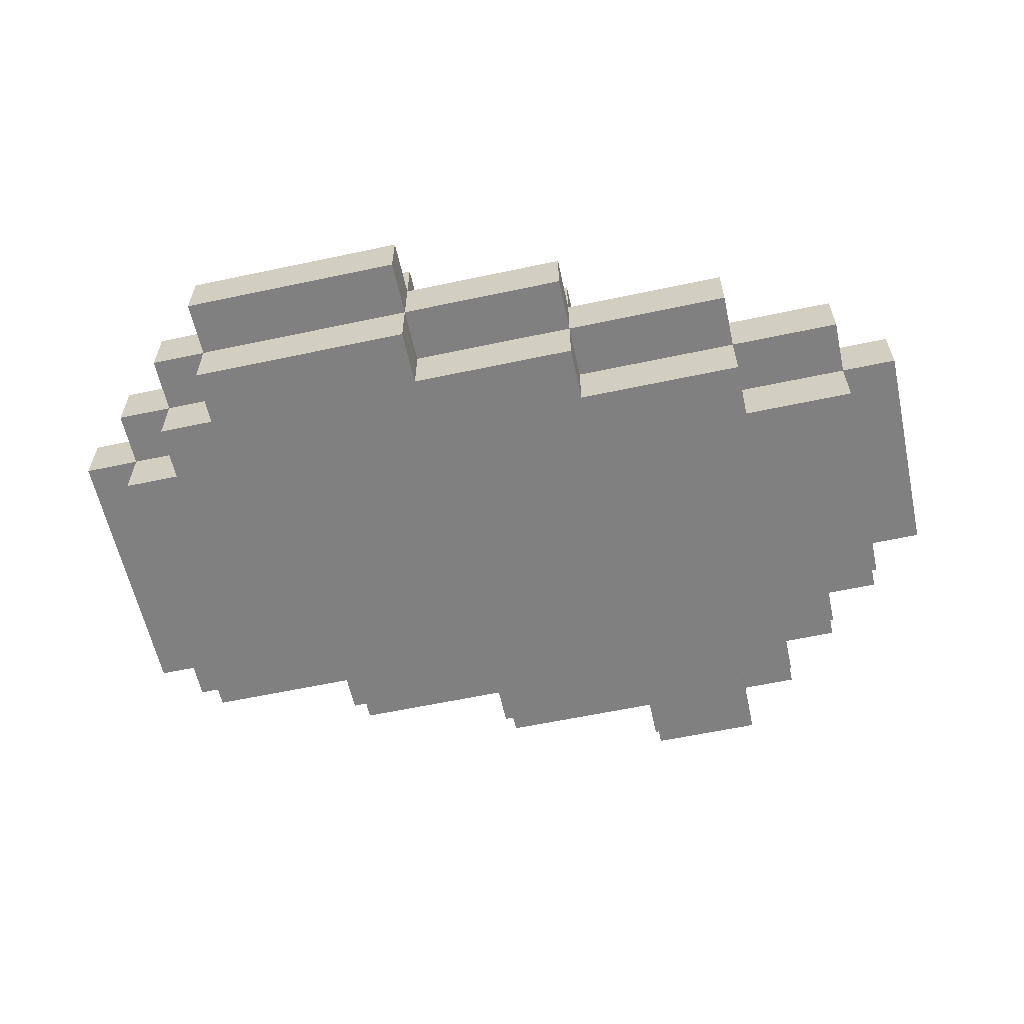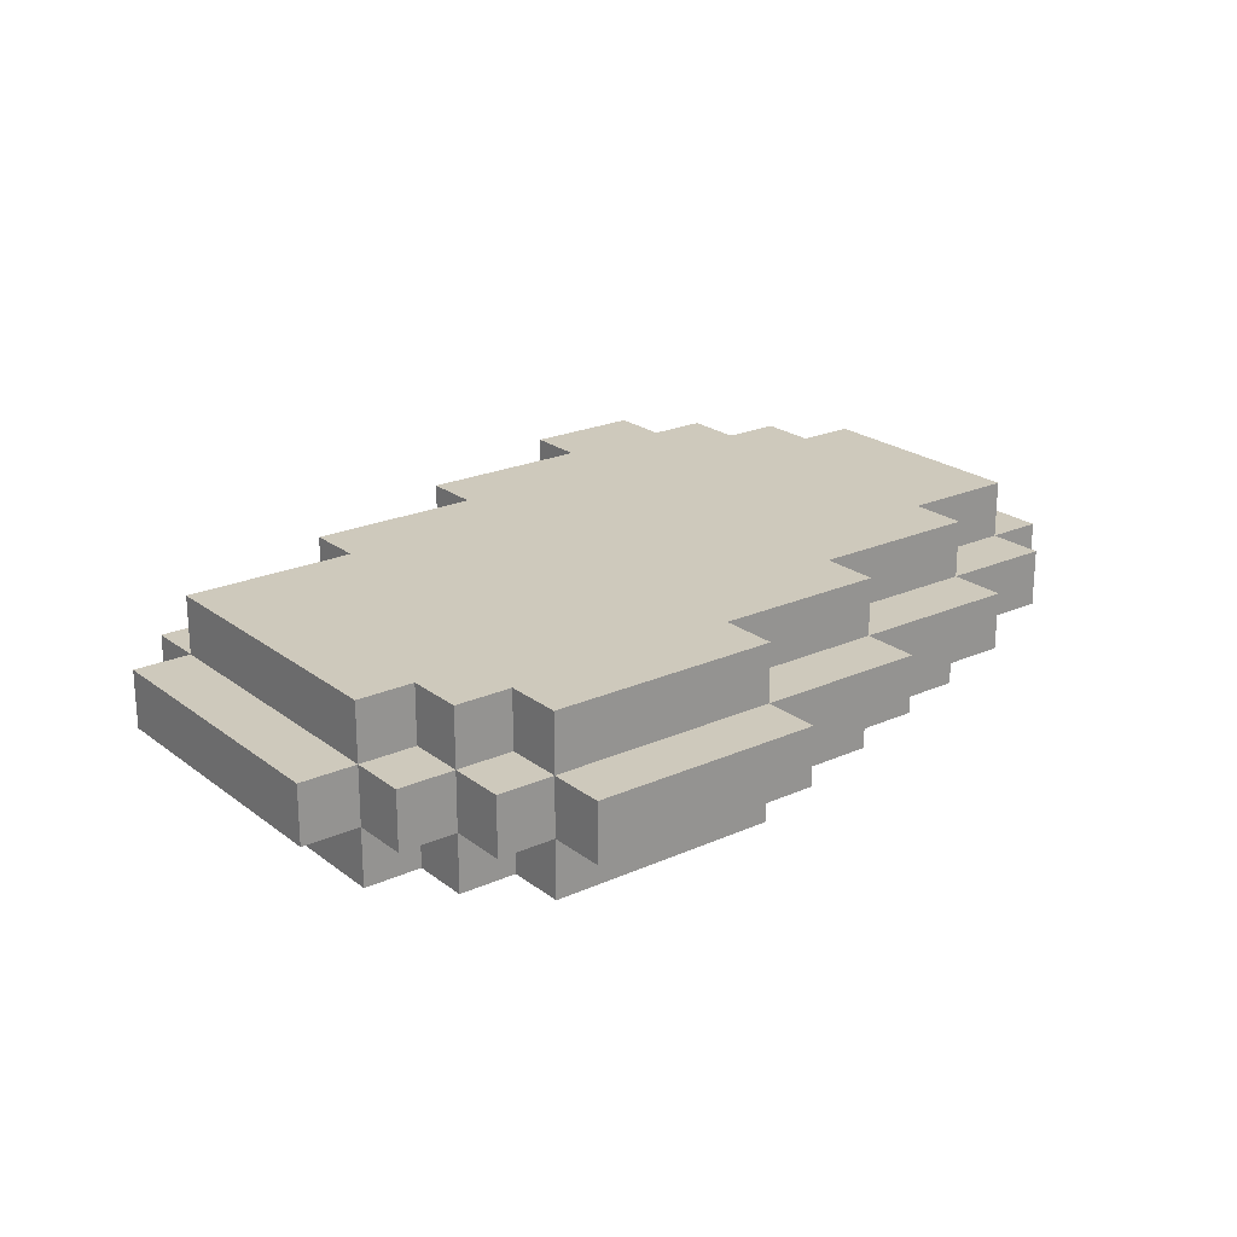
<metadata>
{"format":"obj","ext":"obj","renderer":"f3d","projection":"perspective","resolution":1024,"background":"white","views":[{"elev":-60.2,"azim":12.3,"up":"+Z"},{"elev":22.4,"azim":-37.7,"up":"+Z"}]}
</metadata>
<code>
o
v -0.8 0.5 0.1
v -0.8 0.5 0
v -0.8 1 0.1
v -0.8 1 0
v -0.7 0.4 0.1
v -0.7 0.4 0
v -0.7 0.5 0.2
v -0.7 0.5 0.1
v -0.7 0.5 0
v -0.7 0.5 -0.1
v -0.7 0.6 0.2
v -0.7 0.6 0.1
v -0.7 0.6 0
v -0.7 0.6 -0.1
v -0.7 0.9 0.2
v -0.7 0.9 0.1
v -0.7 0.9 0
v -0.7 0.9 -0.1
v -0.7 1 0.2
v -0.7 1 0.1
v -0.7 1 0
v -0.7 1 -0.1
v -0.7 1.1 0.1
v -0.7 1.1 0
v -0.6 0.3 0.1
v -0.6 0.3 0
v -0.6 0.4 0.2
v -0.6 0.4 0.1
v -0.6 0.4 0
v -0.6 0.4 -0.1
v -0.6 0.5 0.2
v -0.6 0.5 0.1
v -0.6 0.5 0
v -0.6 0.5 -0.1
v -0.5 0.2 0.1
v -0.5 0.2 0
v -0.5 0.3 0.2
v -0.5 0.3 0.1
v -0.5 0.3 0
v -0.5 0.3 -0.1
v -0.5 0.4 0.2
v -0.5 0.4 0.1
v -0.5 0.4 0
v -0.5 0.4 -0.1
v -0.4 1 0.2
v -0.4 1 0.1
v -0.4 1 0
v -0.4 1 -0.1
v -0.4 1.1 0.2
v -0.4 1.1 0.1
v -0.4 1.1 0
v -0.4 1.1 -0.1
v -0.4 1.2 0.1
v -0.4 1.2 0
v -0.1 1.1 0.2
v -0.1 1.1 0.1
v -0.1 1.1 0
v -0.1 1.1 -0.1
v -0.1 1.2 0.2
v -0.1 1.2 0.1
v -0.1 1.2 0
v -0.1 1.2 -0.1
v -0.1 1.3 0.1
v -0.1 1.3 0
v 0.2 1.2 0.2
v 0.2 1.2 0.1
v 0.2 1.2 0
v 0.2 1.2 -0.1
v 0.2 1.3 0.2
v 0.2 1.3 0.1
v 0.2 1.3 0
v 0.2 1.3 -0.1
v 0.2 1.4 0.1
v 0.2 1.4 0
v -0.1 0.2 0.1
v -0.1 0.2 0
v -0.1 0.3 0.2
v -0.1 0.3 0.1
v -0.1 0.3 0
v -0.1 0.3 -0.1
v -0.1 0.4 0.2
v -0.1 0.4 0.1
v -0.1 0.4 0
v -0.1 0.4 -0.1
v 0.2 0.3 0.1
v 0.2 0.3 0
v 0.2 0.4 0.2
v 0.2 0.4 0.1
v 0.2 0.4 0
v 0.2 0.4 -0.1
v 0.2 0.5 0.2
v 0.2 0.5 0.1
v 0.2 0.5 0
v 0.2 0.5 -0.1
v 0.4 1.2 0.2
v 0.4 1.2 0.1
v 0.4 1.2 0
v 0.4 1.2 -0.1
v 0.4 1.3 0.2
v 0.4 1.3 0.1
v 0.4 1.3 0
v 0.4 1.3 -0.1
v 0.4 1.4 0.1
v 0.4 1.4 0
v 0.5 0.4 0.1
v 0.5 0.4 0
v 0.5 0.5 0.2
v 0.5 0.5 0.1
v 0.5 0.5 0
v 0.5 0.5 -0.1
v 0.5 0.6 0.2
v 0.5 0.6 0.1
v 0.5 0.6 0
v 0.5 0.6 -0.1
v 0.5 1.1 0.2
v 0.5 1.1 0.1
v 0.5 1.1 0
v 0.5 1.1 -0.1
v 0.5 1.2 0.2
v 0.5 1.2 0.1
v 0.5 1.2 0
v 0.5 1.2 -0.1
v 0.5 1.3 0.1
v 0.5 1.3 0
v 0.6 1 0.2
v 0.6 1 0.1
v 0.6 1 0
v 0.6 1 -0.1
v 0.6 1.1 0.2
v 0.6 1.1 0.1
v 0.6 1.1 0
v 0.6 1.1 -0.1
v 0.6 1.2 0.1
v 0.6 1.2 0
v 0.7 0.5 0.1
v 0.7 0.5 0
v 0.7 0.6 0.2
v 0.7 0.6 0.1
v 0.7 0.6 0
v 0.7 0.6 -0.1
v 0.7 0.9 0.2
v 0.7 0.9 0.1
v 0.7 0.9 0
v 0.7 0.9 -0.1
v 0.7 1 0.2
v 0.7 1 0.1
v 0.7 1 0
v 0.7 1 -0.1
v 0.7 1.1 0.1
v 0.7 1.1 0
v 0.8 0.6 0.1
v 0.8 0.6 0
v 0.8 1 0.1
v 0.8 1 0
v -0.7 0.5 0.2
v -0.7 0.6 0.2
v -0.7 0.9 0.2
v -0.7 1 0.2
v -0.6 0.4 0.2
v -0.6 0.5 0.2
v -0.6 0.6 0.2
v -0.6 0.8 0.2
v -0.6 0.9 0.2
v -0.6 1 0.2
v -0.5 0.3 0.2
v -0.5 0.4 0.2
v -0.5 0.5 0.2
v -0.5 0.7 0.2
v -0.5 0.8 0.2
v -0.5 0.9 0.2
v -0.4 0.3 0.2
v -0.4 0.4 0.2
v -0.4 0.6 0.2
v -0.4 0.7 0.2
v -0.4 0.8 0.2
v -0.4 1 0.2
v -0.4 1.1 0.2
v -0.3 0.3 0.2
v -0.3 0.4 0.2
v -0.3 0.6 0.2
v -0.3 1 0.2
v -0.3 1.1 0.2
v -0.2 0.4 0.2
v -0.2 0.6 0.2
v -0.2 0.7 0.2
v -0.2 0.8 0.2
v -0.1 0.3 0.2
v -0.1 0.4 0.2
v -0.1 0.6 0.2
v -0.1 0.7 0.2
v -0.1 1.1 0.2
v -0.1 1.2 0.2
v 0 0.4 0.2
v 0 0.5 0.2
v 0 0.6 0.2
v 0 0.7 0.2
v 0.1 0.7 0.2
v 0.1 0.8 0.2
v 0.1 0.9 0.2
v 0.2 0.4 0.2
v 0.2 0.5 0.2
v 0.2 0.6 0.2
v 0.2 0.7 0.2
v 0.2 0.8 0.2
v 0.2 1.2 0.2
v 0.2 1.3 0.2
v 0.3 0.5 0.2
v 0.3 0.6 0.2
v 0.3 0.7 0.2
v 0.3 0.8 0.2
v 0.4 0.6 0.2
v 0.4 0.7 0.2
v 0.4 0.8 0.2
v 0.4 0.9 0.2
v 0.4 1 0.2
v 0.4 1.2 0.2
v 0.4 1.3 0.2
v 0.5 0.5 0.2
v 0.5 0.6 0.2
v 0.5 0.7 0.2
v 0.5 0.8 0.2
v 0.5 0.9 0.2
v 0.5 1.1 0.2
v 0.5 1.2 0.2
v 0.6 0.7 0.2
v 0.6 0.9 0.2
v 0.6 1 0.2
v 0.6 1.1 0.2
v 0.7 0.6 0.2
v 0.7 0.9 0.2
v 0.7 1 0.2
v -0.8 0.5 0.1
v -0.8 1 0.1
v -0.7 0.4 0.1
v -0.7 0.5 0.1
v -0.7 0.6 0.1
v -0.7 0.9 0.1
v -0.7 1 0.1
v -0.7 1.1 0.1
v -0.6 0.3 0.1
v -0.6 0.4 0.1
v -0.6 0.5 0.1
v -0.6 1 0.1
v -0.5 0.2 0.1
v -0.5 0.3 0.1
v -0.5 0.4 0.1
v -0.4 0.3 0.1
v -0.4 1 0.1
v -0.4 1.1 0.1
v -0.4 1.2 0.1
v -0.3 0.2 0.1
v -0.3 0.3 0.1
v -0.3 1.1 0.1
v -0.1 0.2 0.1
v -0.1 0.3 0.1
v -0.1 0.4 0.1
v -0.1 1.1 0.1
v -0.1 1.2 0.1
v -0.1 1.3 0.1
v 0 0.4 0.1
v 0.2 0.3 0.1
v 0.2 0.4 0.1
v 0.2 0.5 0.1
v 0.2 1.2 0.1
v 0.2 1.3 0.1
v 0.2 1.4 0.1
v 0.3 0.5 0.1
v 0.4 1.2 0.1
v 0.4 1.3 0.1
v 0.4 1.4 0.1
v 0.5 0.4 0.1
v 0.5 0.5 0.1
v 0.5 0.6 0.1
v 0.5 1.1 0.1
v 0.5 1.2 0.1
v 0.5 1.3 0.1
v 0.6 1 0.1
v 0.6 1.1 0.1
v 0.6 1.2 0.1
v 0.7 0.5 0.1
v 0.7 0.6 0.1
v 0.7 0.9 0.1
v 0.7 1 0.1
v 0.7 1.1 0.1
v 0.8 0.6 0.1
v 0.8 1 0.1
v -0.8 0.5 0
v -0.8 1 0
v -0.7 0.4 0
v -0.7 0.5 0
v -0.7 0.6 0
v -0.7 0.9 0
v -0.7 1 0
v -0.7 1.1 0
v -0.6 0.3 0
v -0.6 0.4 0
v -0.6 0.5 0
v -0.6 1 0
v -0.5 0.2 0
v -0.5 0.3 0
v -0.5 0.4 0
v -0.4 0.3 0
v -0.4 1 0
v -0.4 1.1 0
v -0.4 1.2 0
v -0.3 0.2 0
v -0.3 0.3 0
v -0.3 1.1 0
v -0.1 0.2 0
v -0.1 0.3 0
v -0.1 0.4 0
v -0.1 1.1 0
v -0.1 1.2 0
v -0.1 1.3 0
v 0 0.4 0
v 0.2 0.3 0
v 0.2 0.4 0
v 0.2 0.5 0
v 0.2 1.2 0
v 0.2 1.3 0
v 0.2 1.4 0
v 0.3 0.5 0
v 0.4 1.2 0
v 0.4 1.3 0
v 0.4 1.4 0
v 0.5 0.4 0
v 0.5 0.5 0
v 0.5 0.6 0
v 0.5 1.1 0
v 0.5 1.2 0
v 0.5 1.3 0
v 0.6 1 0
v 0.6 1.1 0
v 0.6 1.2 0
v 0.7 0.5 0
v 0.7 0.6 0
v 0.7 0.9 0
v 0.7 1 0
v 0.7 1.1 0
v 0.8 0.6 0
v 0.8 1 0
v -0.7 0.5 -0.1
v -0.7 0.6 -0.1
v -0.7 0.9 -0.1
v -0.7 1 -0.1
v -0.6 0.4 -0.1
v -0.6 0.5 -0.1
v -0.6 0.6 -0.1
v -0.6 0.8 -0.1
v -0.6 0.9 -0.1
v -0.6 1 -0.1
v -0.5 0.3 -0.1
v -0.5 0.4 -0.1
v -0.5 0.5 -0.1
v -0.5 0.7 -0.1
v -0.5 0.8 -0.1
v -0.5 0.9 -0.1
v -0.4 0.3 -0.1
v -0.4 0.4 -0.1
v -0.4 0.6 -0.1
v -0.4 0.7 -0.1
v -0.4 0.8 -0.1
v -0.4 1 -0.1
v -0.4 1.1 -0.1
v -0.3 0.3 -0.1
v -0.3 0.4 -0.1
v -0.3 0.6 -0.1
v -0.3 1 -0.1
v -0.3 1.1 -0.1
v -0.2 0.4 -0.1
v -0.2 0.6 -0.1
v -0.2 0.7 -0.1
v -0.2 0.8 -0.1
v -0.1 0.3 -0.1
v -0.1 0.4 -0.1
v -0.1 0.6 -0.1
v -0.1 0.7 -0.1
v -0.1 1.1 -0.1
v -0.1 1.2 -0.1
v 0 0.4 -0.1
v 0 0.5 -0.1
v 0 0.6 -0.1
v 0 0.7 -0.1
v 0.1 0.7 -0.1
v 0.1 0.8 -0.1
v 0.1 0.9 -0.1
v 0.2 0.4 -0.1
v 0.2 0.5 -0.1
v 0.2 0.6 -0.1
v 0.2 0.7 -0.1
v 0.2 0.8 -0.1
v 0.2 1.2 -0.1
v 0.2 1.3 -0.1
v 0.3 0.5 -0.1
v 0.3 0.6 -0.1
v 0.3 0.7 -0.1
v 0.3 0.8 -0.1
v 0.4 0.6 -0.1
v 0.4 0.7 -0.1
v 0.4 0.8 -0.1
v 0.4 0.9 -0.1
v 0.4 1 -0.1
v 0.4 1.2 -0.1
v 0.4 1.3 -0.1
v 0.5 0.5 -0.1
v 0.5 0.6 -0.1
v 0.5 0.7 -0.1
v 0.5 0.8 -0.1
v 0.5 0.9 -0.1
v 0.5 1.1 -0.1
v 0.5 1.2 -0.1
v 0.6 0.7 -0.1
v 0.6 0.9 -0.1
v 0.6 1 -0.1
v 0.6 1.1 -0.1
v 0.7 0.6 -0.1
v 0.7 0.9 -0.1
v 0.7 1 -0.1
v -0.5 0.2 0.1
v -0.3 0.2 0.1
v -0.1 0.2 0.1
v -0.5 0.2 0
v -0.3 0.2 0
v -0.1 0.2 0
v -0.5 0.3 0.2
v -0.4 0.3 0.2
v -0.3 0.3 0.2
v -0.1 0.3 0.2
v -0.6 0.3 0.1
v -0.5 0.3 0.1
v -0.4 0.3 0.1
v -0.3 0.3 0.1
v -0.1 0.3 0.1
v 0.2 0.3 0.1
v -0.6 0.3 0
v -0.5 0.3 0
v -0.4 0.3 0
v -0.3 0.3 0
v -0.1 0.3 0
v 0.2 0.3 0
v -0.5 0.3 -0.1
v -0.4 0.3 -0.1
v -0.3 0.3 -0.1
v -0.1 0.3 -0.1
v -0.6 0.4 0.2
v -0.5 0.4 0.2
v -0.1 0.4 0.2
v 0 0.4 0.2
v 0.2 0.4 0.2
v -0.7 0.4 0.1
v -0.6 0.4 0.1
v -0.5 0.4 0.1
v -0.1 0.4 0.1
v 0 0.4 0.1
v 0.2 0.4 0.1
v 0.5 0.4 0.1
v -0.7 0.4 0
v -0.6 0.4 0
v -0.5 0.4 0
v -0.1 0.4 0
v 0 0.4 0
v 0.2 0.4 0
v 0.5 0.4 0
v -0.6 0.4 -0.1
v -0.5 0.4 -0.1
v -0.1 0.4 -0.1
v 0 0.4 -0.1
v 0.2 0.4 -0.1
v -0.7 0.5 0.2
v -0.6 0.5 0.2
v 0.2 0.5 0.2
v 0.3 0.5 0.2
v 0.5 0.5 0.2
v -0.8 0.5 0.1
v -0.7 0.5 0.1
v -0.6 0.5 0.1
v 0.2 0.5 0.1
v 0.3 0.5 0.1
v 0.5 0.5 0.1
v 0.7 0.5 0.1
v -0.8 0.5 0
v -0.7 0.5 0
v -0.6 0.5 0
v 0.2 0.5 0
v 0.3 0.5 0
v 0.5 0.5 0
v 0.7 0.5 0
v -0.7 0.5 -0.1
v -0.6 0.5 -0.1
v 0.2 0.5 -0.1
v 0.3 0.5 -0.1
v 0.5 0.5 -0.1
v 0.5 0.6 0.2
v 0.7 0.6 0.2
v 0.5 0.6 0.1
v 0.7 0.6 0.1
v 0.8 0.6 0.1
v 0.5 0.6 0
v 0.7 0.6 0
v 0.8 0.6 0
v 0.5 0.6 -0.1
v 0.7 0.6 -0.1
v -0.7 1 0.2
v -0.6 1 0.2
v -0.4 1 0.2
v 0.6 1 0.2
v 0.7 1 0.2
v -0.8 1 0.1
v -0.7 1 0.1
v -0.6 1 0.1
v -0.4 1 0.1
v 0.6 1 0.1
v 0.7 1 0.1
v 0.8 1 0.1
v -0.8 1 0
v -0.7 1 0
v -0.6 1 0
v -0.4 1 0
v 0.6 1 0
v 0.7 1 0
v 0.8 1 0
v -0.7 1 -0.1
v -0.6 1 -0.1
v -0.4 1 -0.1
v 0.6 1 -0.1
v 0.7 1 -0.1
v -0.4 1.1 0.2
v -0.3 1.1 0.2
v -0.1 1.1 0.2
v 0.5 1.1 0.2
v 0.6 1.1 0.2
v -0.7 1.1 0.1
v -0.4 1.1 0.1
v -0.3 1.1 0.1
v -0.1 1.1 0.1
v 0.5 1.1 0.1
v 0.6 1.1 0.1
v 0.7 1.1 0.1
v -0.7 1.1 0
v -0.4 1.1 0
v -0.3 1.1 0
v -0.1 1.1 0
v 0.5 1.1 0
v 0.6 1.1 0
v 0.7 1.1 0
v -0.4 1.1 -0.1
v -0.3 1.1 -0.1
v -0.1 1.1 -0.1
v 0.5 1.1 -0.1
v 0.6 1.1 -0.1
v -0.1 1.2 0.2
v 0.2 1.2 0.2
v 0.4 1.2 0.2
v 0.5 1.2 0.2
v -0.4 1.2 0.1
v -0.1 1.2 0.1
v 0.2 1.2 0.1
v 0.4 1.2 0.1
v 0.5 1.2 0.1
v 0.6 1.2 0.1
v -0.4 1.2 0
v -0.1 1.2 0
v 0.2 1.2 0
v 0.4 1.2 0
v 0.5 1.2 0
v 0.6 1.2 0
v -0.1 1.2 -0.1
v 0.2 1.2 -0.1
v 0.4 1.2 -0.1
v 0.5 1.2 -0.1
v 0.2 1.3 0.2
v 0.4 1.3 0.2
v -0.1 1.3 0.1
v 0.2 1.3 0.1
v 0.4 1.3 0.1
v 0.5 1.3 0.1
v -0.1 1.3 0
v 0.2 1.3 0
v 0.4 1.3 0
v 0.5 1.3 0
v 0.2 1.3 -0.1
v 0.4 1.3 -0.1
v 0.2 1.4 0.1
v 0.4 1.4 0.1
v 0.2 1.4 0
v 0.4 1.4 0
f 3 2 1
f 4 2 3
f 8 6 5
f 9 6 8
f 11 8 7
f 12 8 11
f 13 10 9
f 14 10 13
f 15 12 11
f 16 12 15
f 17 14 13
f 18 14 17
f 19 16 15
f 20 16 19
f 21 18 17
f 22 18 21
f 23 21 20
f 24 21 23
f 28 26 25
f 29 26 28
f 31 28 27
f 32 28 31
f 33 30 29
f 34 30 33
f 38 36 35
f 39 36 38
f 41 38 37
f 42 38 41
f 43 40 39
f 44 40 43
f 49 46 45
f 50 46 49
f 51 48 47
f 52 48 51
f 53 51 50
f 54 51 53
f 59 56 55
f 60 56 59
f 61 58 57
f 62 58 61
f 63 61 60
f 64 61 63
f 69 66 65
f 70 66 69
f 71 68 67
f 72 68 71
f 73 71 70
f 74 71 73
f 75 76 78
f 78 76 79
f 77 78 81
f 81 78 82
f 79 80 83
f 83 80 84
f 85 86 88
f 88 86 89
f 87 88 91
f 91 88 92
f 89 90 93
f 93 90 94
f 95 96 99
f 99 96 100
f 97 98 101
f 101 98 102
f 100 101 103
f 103 101 104
f 105 106 108
f 108 106 109
f 107 108 111
f 111 108 112
f 109 110 113
f 113 110 114
f 115 116 119
f 119 116 120
f 117 118 121
f 121 118 122
f 120 121 123
f 123 121 124
f 125 126 129
f 129 126 130
f 127 128 131
f 131 128 132
f 130 131 133
f 133 131 134
f 135 136 138
f 138 136 139
f 137 138 141
f 141 138 142
f 139 140 143
f 143 140 144
f 141 142 145
f 145 142 146
f 143 144 147
f 147 144 148
f 146 147 149
f 149 147 150
f 151 152 153
f 153 152 154
f 160 156 155
f 161 157 156
f 161 156 160
f 162 157 161
f 163 158 157
f 163 157 162
f 164 158 163
f 166 160 159
f 167 162 161
f 167 161 160
f 167 160 166
f 168 162 167
f 169 163 162
f 169 162 168
f 170 164 163
f 170 163 169
f 171 166 165
f 172 168 167
f 172 166 171
f 172 167 166
f 173 168 172
f 174 169 168
f 174 168 173
f 175 170 169
f 175 169 174
f 176 164 170
f 176 170 175
f 178 172 171
f 179 173 172
f 179 172 178
f 180 174 173
f 180 173 179
f 181 175 174
f 181 176 175
f 181 177 176
f 182 177 181
f 183 180 179
f 183 179 178
f 184 174 180
f 184 180 183
f 185 182 181
f 185 174 184
f 185 181 174
f 186 182 185
f 187 183 178
f 188 184 183
f 188 183 187
f 189 185 184
f 189 184 188
f 190 186 185
f 190 185 189
f 191 182 186
f 193 189 188
f 194 189 193
f 195 190 189
f 195 189 194
f 196 186 190
f 196 190 195
f 197 195 194
f 197 186 196
f 197 196 195
f 198 191 186
f 198 186 197
f 198 192 191
f 199 192 198
f 200 194 193
f 201 197 194
f 201 194 200
f 202 197 201
f 203 198 197
f 203 197 202
f 204 199 198
f 204 198 203
f 205 192 199
f 207 202 201
f 208 203 202
f 208 202 207
f 209 204 203
f 209 203 208
f 210 199 204
f 210 204 209
f 211 209 208
f 211 208 207
f 211 210 209
f 212 210 211
f 213 199 210
f 213 210 212
f 214 205 199
f 214 199 213
f 215 205 214
f 216 206 205
f 216 205 215
f 217 206 216
f 218 211 207
f 219 212 211
f 219 211 218
f 220 213 212
f 220 212 219
f 221 214 213
f 221 213 220
f 222 215 214
f 222 214 221
f 223 216 215
f 224 216 223
f 225 221 220
f 225 220 219
f 225 222 221
f 226 215 222
f 226 222 225
f 227 223 215
f 227 215 226
f 228 223 227
f 229 226 225
f 229 225 219
f 230 227 226
f 230 226 229
f 231 227 230
f 235 233 232
f 236 233 235
f 237 233 236
f 238 233 237
f 241 235 234
f 242 235 241
f 243 239 238
f 245 241 240
f 246 241 245
f 247 245 244
f 248 239 243
f 249 239 248
f 251 247 244
f 252 247 251
f 253 250 249
f 254 252 251
f 255 252 254
f 257 250 253
f 258 250 257
f 260 256 255
f 261 260 255
f 262 260 261
f 264 259 258
f 265 259 264
f 267 263 262
f 269 266 265
f 270 266 269
f 271 267 262
f 272 267 271
f 275 269 268
f 276 269 275
f 278 275 274
f 279 275 278
f 280 273 272
f 281 273 280
f 283 278 277
f 284 278 283
f 285 282 281
f 285 283 282
f 286 283 285
f 287 288 290
f 290 288 291
f 291 288 292
f 292 288 293
f 289 290 296
f 296 290 297
f 293 294 298
f 295 296 300
f 300 296 301
f 299 300 302
f 298 294 303
f 303 294 304
f 299 302 306
f 306 302 307
f 304 305 308
f 306 307 309
f 309 307 310
f 308 305 312
f 312 305 313
f 310 311 315
f 310 315 316
f 316 315 317
f 313 314 319
f 319 314 320
f 317 318 322
f 320 321 324
f 324 321 325
f 317 322 326
f 326 322 327
f 323 324 330
f 330 324 331
f 329 330 333
f 333 330 334
f 327 328 335
f 335 328 336
f 332 333 338
f 338 333 339
f 336 337 340
f 337 338 340
f 340 338 341
f 342 343 347
f 343 344 348
f 347 343 348
f 348 344 349
f 344 345 350
f 349 344 350
f 350 345 351
f 346 347 353
f 348 349 354
f 347 348 354
f 353 347 354
f 354 349 355
f 349 350 356
f 355 349 356
f 350 351 357
f 356 350 357
f 352 353 358
f 354 355 359
f 358 353 359
f 353 354 359
f 359 355 360
f 355 356 361
f 360 355 361
f 356 357 362
f 361 356 362
f 357 351 363
f 362 357 363
f 358 359 365
f 359 360 366
f 365 359 366
f 360 361 367
f 366 360 367
f 361 362 368
f 362 363 368
f 363 364 368
f 368 364 369
f 366 367 370
f 365 366 370
f 367 361 371
f 370 367 371
f 368 369 372
f 371 361 372
f 361 368 372
f 372 369 373
f 365 370 374
f 370 371 375
f 374 370 375
f 371 372 376
f 375 371 376
f 372 373 377
f 376 372 377
f 373 369 378
f 375 376 380
f 380 376 381
f 376 377 382
f 381 376 382
f 377 373 383
f 382 377 383
f 381 382 384
f 383 373 384
f 382 383 384
f 373 378 385
f 384 373 385
f 378 379 385
f 385 379 386
f 380 381 387
f 381 384 388
f 387 381 388
f 388 384 389
f 384 385 390
f 389 384 390
f 385 386 391
f 390 385 391
f 386 379 392
f 388 389 394
f 389 390 395
f 394 389 395
f 390 391 396
f 395 390 396
f 391 386 397
f 396 391 397
f 395 396 398
f 394 395 398
f 396 397 398
f 398 397 399
f 397 386 400
f 399 397 400
f 386 392 401
f 400 386 401
f 401 392 402
f 392 393 403
f 402 392 403
f 403 393 404
f 394 398 405
f 398 399 406
f 405 398 406
f 399 400 407
f 406 399 407
f 400 401 408
f 407 400 408
f 401 402 409
f 408 401 409
f 402 403 410
f 410 403 411
f 407 408 412
f 406 407 412
f 408 409 412
f 409 402 413
f 412 409 413
f 402 410 414
f 413 402 414
f 414 410 415
f 412 413 416
f 406 412 416
f 413 414 417
f 416 413 417
f 417 414 418
f 422 420 419
f 423 421 420
f 423 420 422
f 424 421 423
f 430 426 425
f 431 427 426
f 431 426 430
f 432 428 427
f 432 427 431
f 433 428 432
f 435 430 429
f 436 430 435
f 439 434 433
f 440 434 439
f 441 437 436
f 442 438 437
f 442 437 441
f 443 439 438
f 443 438 442
f 444 439 443
f 451 446 445
f 452 446 451
f 453 448 447
f 454 449 448
f 454 448 453
f 455 449 454
f 457 451 450
f 458 451 457
f 462 456 455
f 463 456 462
f 464 459 458
f 465 459 464
f 466 461 460
f 467 462 461
f 467 461 466
f 468 462 467
f 475 470 469
f 476 470 475
f 477 472 471
f 478 473 472
f 478 472 477
f 479 473 478
f 481 475 474
f 482 475 481
f 486 480 479
f 487 480 486
f 488 483 482
f 489 483 488
f 490 485 484
f 491 486 485
f 491 485 490
f 492 486 491
f 495 494 493
f 496 494 495
f 499 497 496
f 500 497 499
f 501 499 498
f 502 499 501
f 503 504 509
f 504 505 510
f 509 504 510
f 510 505 511
f 506 507 512
f 512 507 513
f 508 509 515
f 515 509 516
f 513 514 520
f 520 514 521
f 516 517 522
f 517 518 523
f 522 517 523
f 523 518 524
f 519 520 525
f 525 520 526
f 527 528 533
f 528 529 534
f 533 528 534
f 534 529 535
f 530 531 536
f 536 531 537
f 532 533 539
f 539 533 540
f 537 538 544
f 544 538 545
f 540 541 546
f 541 542 547
f 546 541 547
f 547 542 548
f 543 544 549
f 549 544 550
f 551 552 556
f 556 552 557
f 553 554 558
f 558 554 559
f 555 556 561
f 561 556 562
f 559 560 565
f 565 560 566
f 562 563 567
f 567 563 568
f 564 565 569
f 569 565 570
f 571 572 574
f 574 572 575
f 573 574 577
f 577 574 578
f 575 576 579
f 579 576 580
f 578 579 581
f 581 579 582
f 583 584 585
f 585 584 586

</code>
